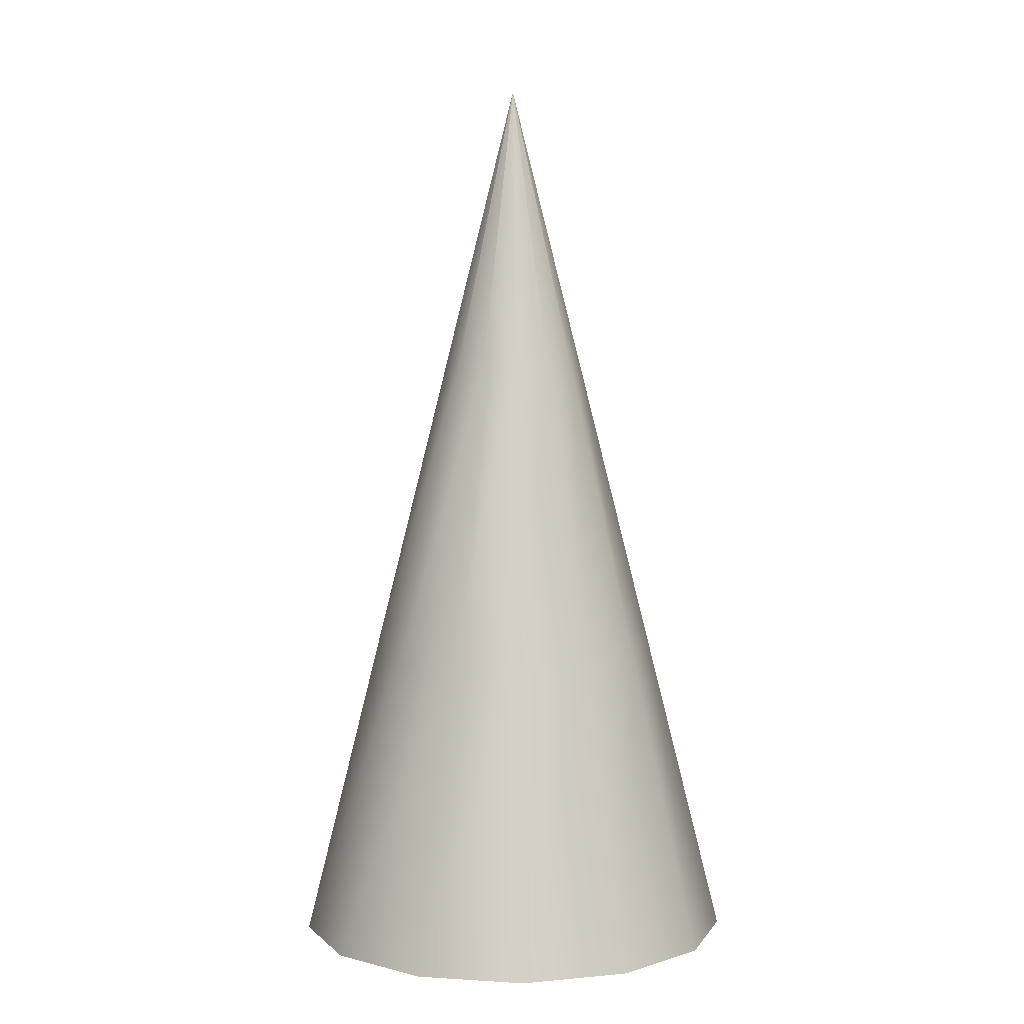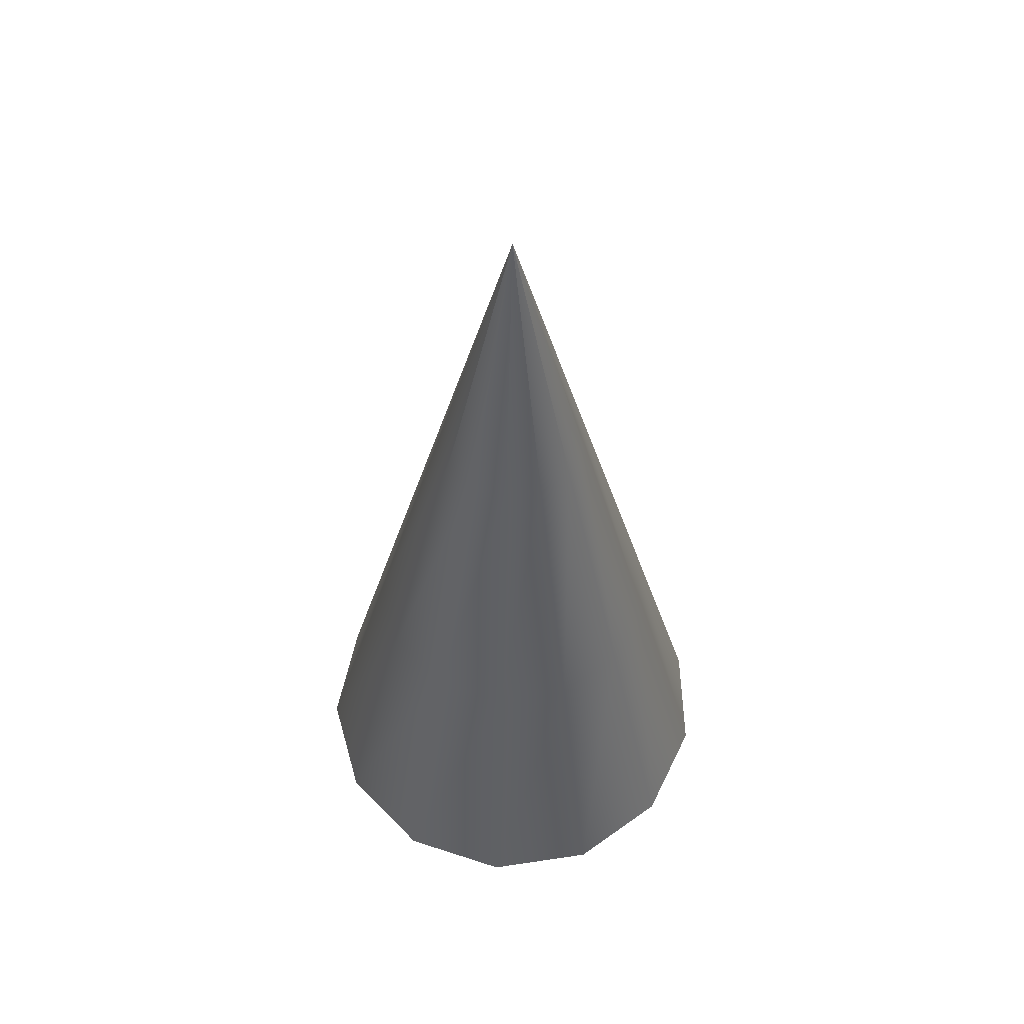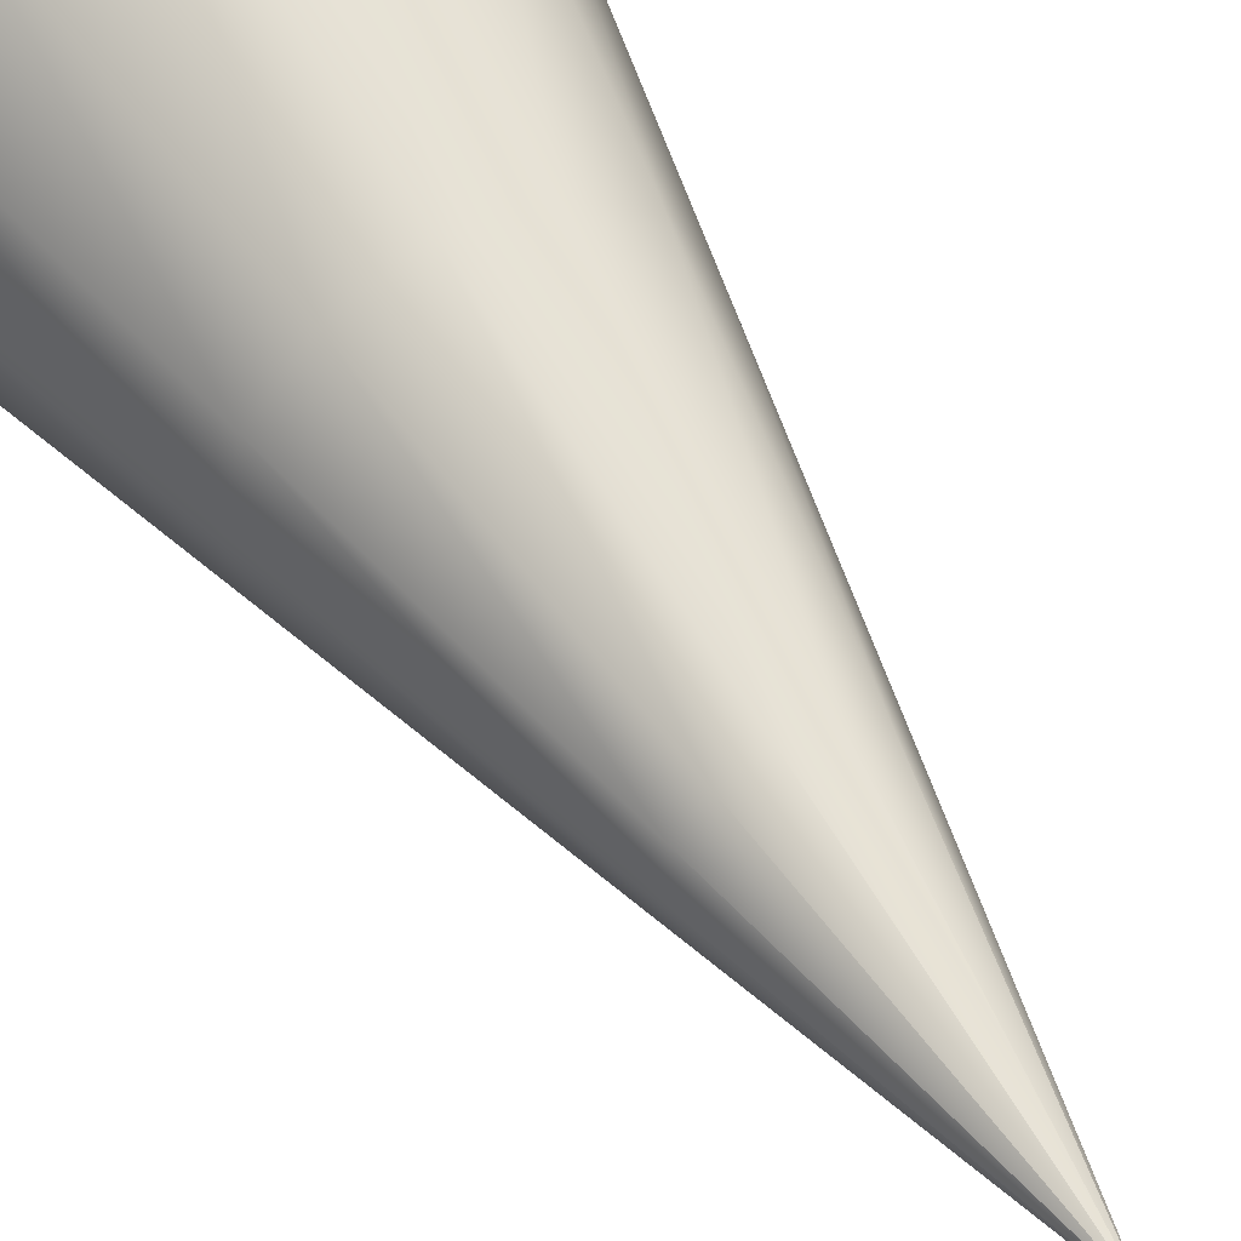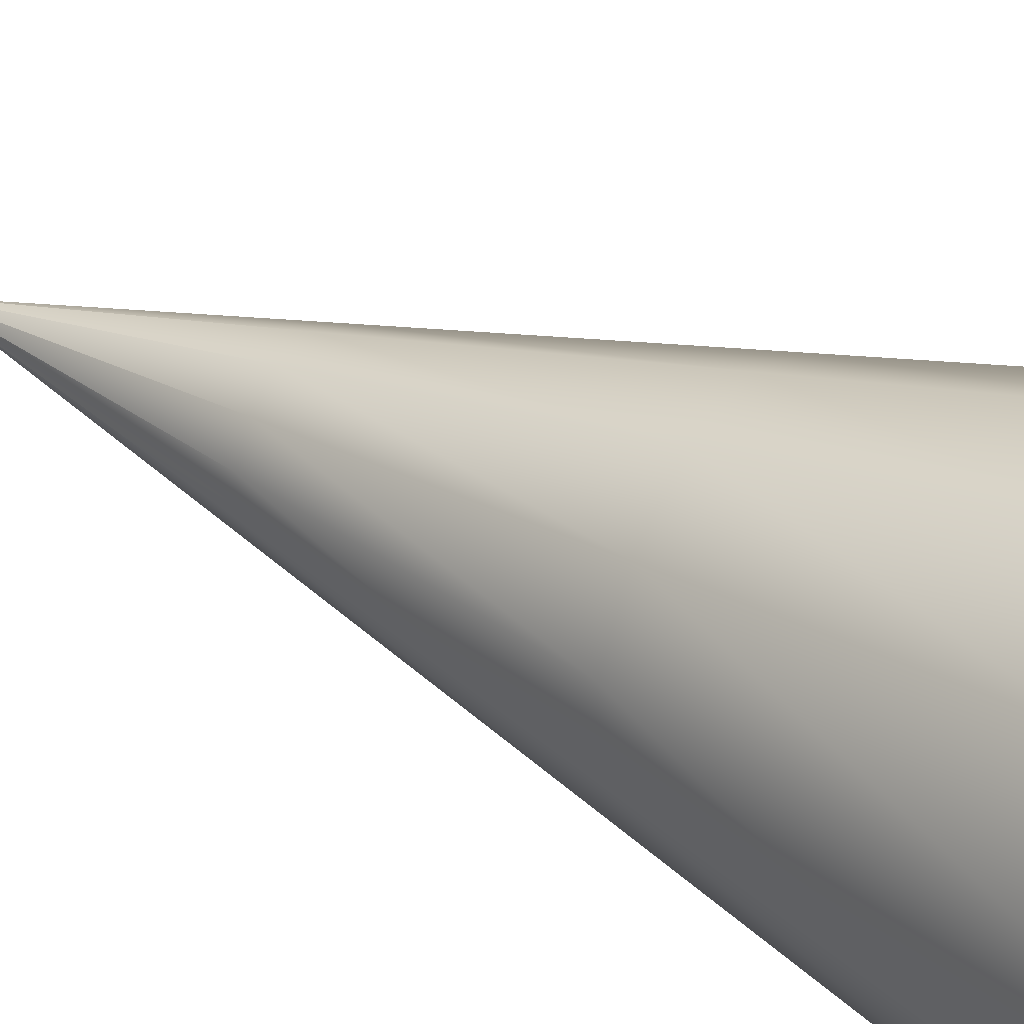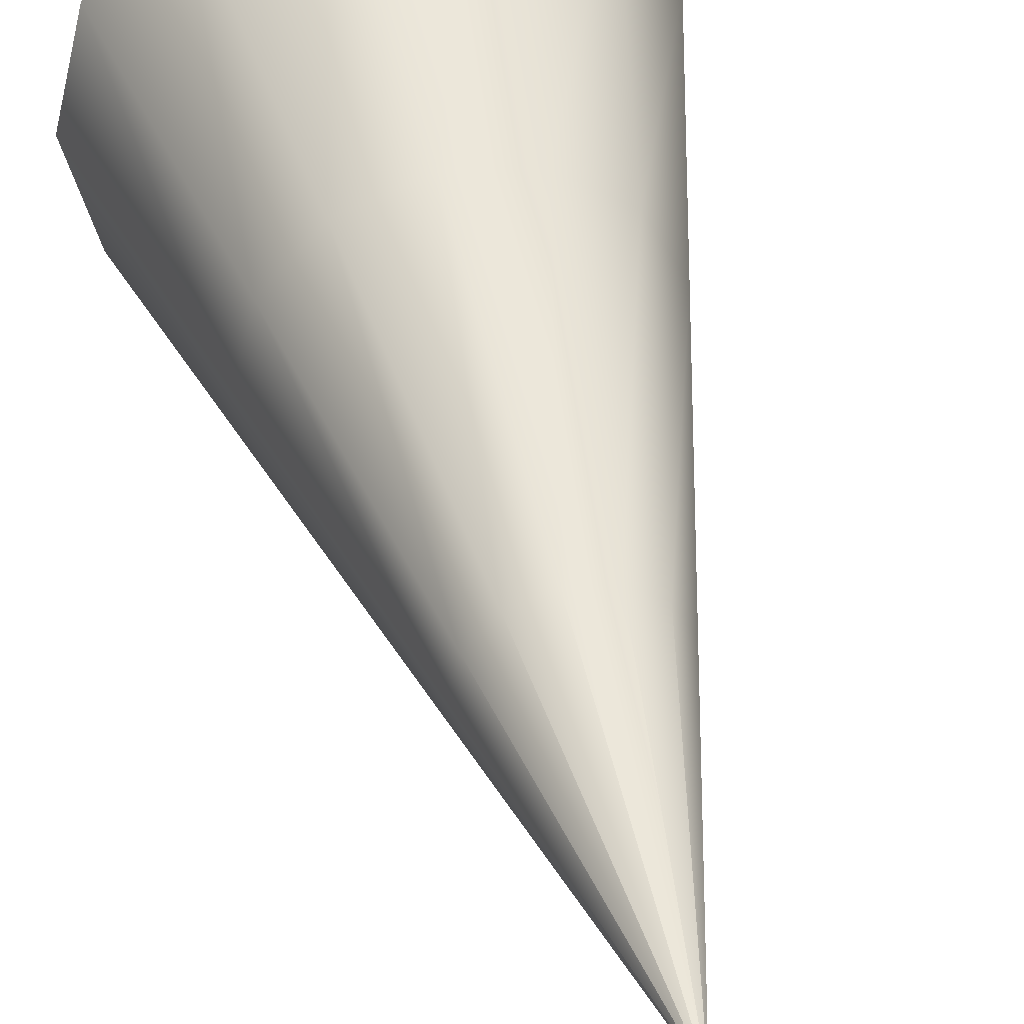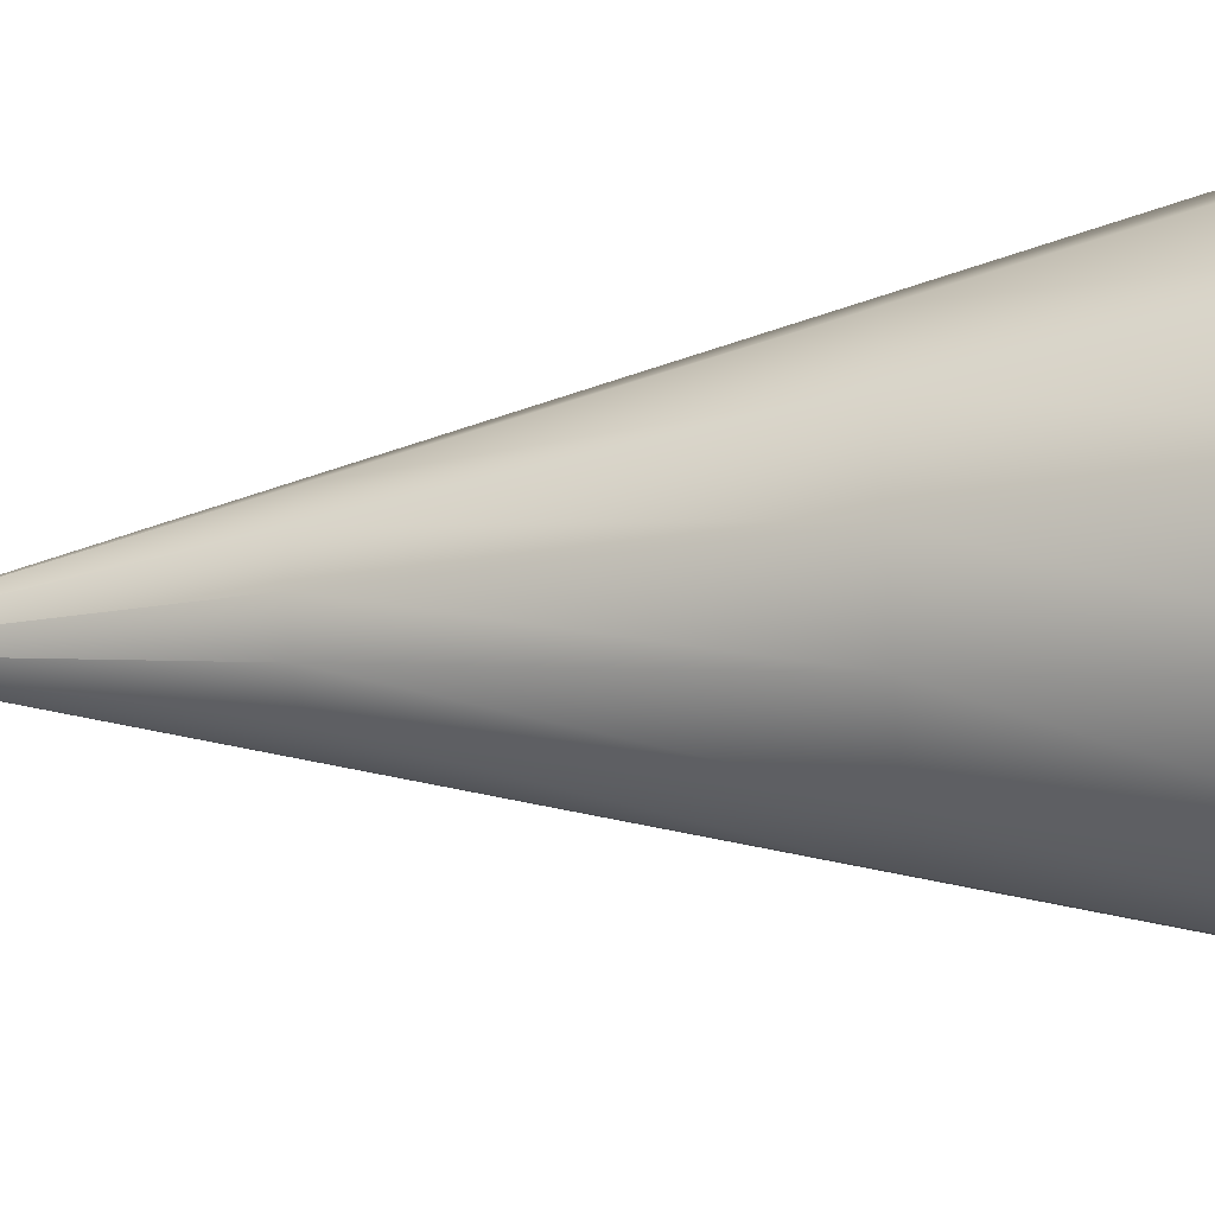
<metadata>
{"format":"obj","ext":"obj","renderer":"f3d","projection":"perspective","resolution":1024,"background":"white","views":[{"elev":5.0,"azim":-106.5,"up":"+Y"},{"elev":57.4,"azim":-98.9,"up":"+Y"},{"elev":52.1,"azim":149.1,"up":"+Z"},{"elev":36.6,"azim":-57.7,"up":"+Z"},{"elev":41.5,"azim":167.5,"up":"+Z"},{"elev":-25.9,"azim":-82.6,"up":"+Z"}]}
</metadata>
<code>
v  0.8196 -0.2553 -0.8279
v  0.7623 -0.2553 -1.06
v  0.6147 0.4114 -0.9828
v  0.6529 0.4114 -0.8279
v  0.6036 -0.2553 -1.239
v  0.5089 0.4114 -1.102
v  0.3798 -0.2553 -1.324
v  0.3598 0.4114 -1.159
v  0.1423 -0.2553 -1.295
v  0.2014 0.4114 -1.139
v  -0.0547 -0.2553 -1.159
v  0.0701 0.4114 -1.049
v  -0.1659 -0.2553 -0.9475
v  -0.0041 0.4114 -0.9076
v  -0.1659 -0.2553 -0.7082
v  -0.0041 0.4114 -0.7481
v  -0.0547 -0.2553 -0.4963
v  0.0701 0.4114 -0.6068
v  0.1423 -0.2553 -0.3603
v  0.2014 0.4114 -0.5162
v  0.3798 -0.2553 -0.3315
v  0.3598 0.4114 -0.4969
v  0.6036 -0.2553 -0.4164
v  0.5089 0.4114 -0.5535
v  0.7623 -0.2553 -0.5955
v  0.6147 0.4114 -0.6729
v  0.4672 1.078 -0.9053
v  0.4862 1.078 -0.8279
v  0.4143 1.078 -0.965
v  0.3397 1.078 -0.9933
v  0.2605 1.078 -0.9837
v  0.1948 1.078 -0.9384
v  0.1578 1.078 -0.8677
v  0.1578 1.078 -0.788
v  0.1948 1.078 -0.7173
v  0.2605 1.078 -0.672
v  0.3397 1.078 -0.6624
v  0.4143 1.078 -0.6907
v  0.4672 1.078 -0.7504
v  0.3196 1.745 -0.8279
v  0.5696 -0.2553 -0.8279
v  0.5409 -0.2553 -0.944
v  0.4616 -0.2553 -1.034
v  0.3497 -0.2553 -1.076
v  0.2309 -0.2553 -1.062
v  0.1325 -0.2553 -0.9936
v  0.0768 -0.2553 -0.8877
v  0.0768 -0.2553 -0.768
v  0.1325 -0.2553 -0.6621
v  0.2309 -0.2553 -0.5941
v  0.3497 -0.2553 -0.5797
v  0.4616 -0.2553 -0.6221
v  0.5409 -0.2553 -0.7117
v  0.3196 -0.2553 -0.8279
g Cone001
f 1 2 3
f 3 4 1
f 2 5 6
f 6 3 2
f 5 7 8
f 8 6 5
f 7 9 10
f 10 8 7
f 9 11 12
f 12 10 9
f 11 13 14
f 14 12 11
f 13 15 16
f 16 14 13
f 15 17 18
f 18 16 15
f 17 19 20
f 20 18 17
f 19 21 22
f 22 20 19
f 21 23 24
f 24 22 21
f 23 25 26
f 26 24 23
f 25 1 4
f 4 26 25
f 4 3 27
f 27 28 4
f 3 6 29
f 29 27 3
f 6 8 30
f 30 29 6
f 8 10 31
f 31 30 8
f 10 12 32
f 32 31 10
f 12 14 33
f 33 32 12
f 14 16 34
f 34 33 14
f 16 18 35
f 35 34 16
f 18 20 36
f 36 35 18
f 20 22 37
f 37 36 20
f 22 24 38
f 38 37 22
f 24 26 39
f 39 38 24
f 26 4 28
f 28 39 26
f 28 27 40
f 40 40 28
f 27 29 40
f 40 40 27
f 29 30 40
f 40 40 29
f 30 31 40
f 40 40 30
f 31 32 40
f 40 40 31
f 32 33 40
f 40 40 32
f 33 34 40
f 40 40 33
f 34 35 40
f 40 40 34
f 35 36 40
f 40 40 35
f 36 37 40
f 40 40 36
f 37 38 40
f 40 40 37
f 38 39 40
f 40 40 38
f 39 28 40
f 40 40 39
f 2 1 41
f 41 42 2
f 5 2 42
f 42 43 5
f 7 5 43
f 43 44 7
f 9 7 44
f 44 45 9
f 11 9 45
f 45 46 11
f 13 11 46
f 46 47 13
f 15 13 47
f 47 48 15
f 17 15 48
f 48 49 17
f 19 17 49
f 49 50 19
f 21 19 50
f 50 51 21
f 23 21 51
f 51 52 23
f 25 23 52
f 52 53 25
f 1 25 53
f 53 41 1
f 42 41 54
f 43 42 54
f 44 43 54
f 45 44 54
f 46 45 54
f 47 46 54
f 48 47 54
f 49 48 54
f 50 49 54
f 51 50 54
f 52 51 54
f 53 52 54
f 41 53 54
f 40 40 40
f 40 40 40
f 40 40 40
f 40 40 40
f 40 40 40
f 40 40 40
f 40 40 40
f 40 40 40
f 40 40 40
f 40 40 40
f 40 40 40
f 40 40 40
f 40 40 40
f 40 40 40
f 40 40 40
f 40 40 40
f 40 40 40
f 40 40 40
f 40 40 40
f 40 40 40
f 40 40 40
f 40 40 40
f 40 40 40
f 40 40 40
f 40 40 40
f 40 40 40
f 40 40 40
f 40 40 40
f 40 40 40
f 40 40 40
f 40 40 40
f 40 40 40
f 40 40 40
f 40 40 40
f 40 40 40
f 40 40 40
f 40 40 40
f 40 40 40
f 40 40 40

</code>
